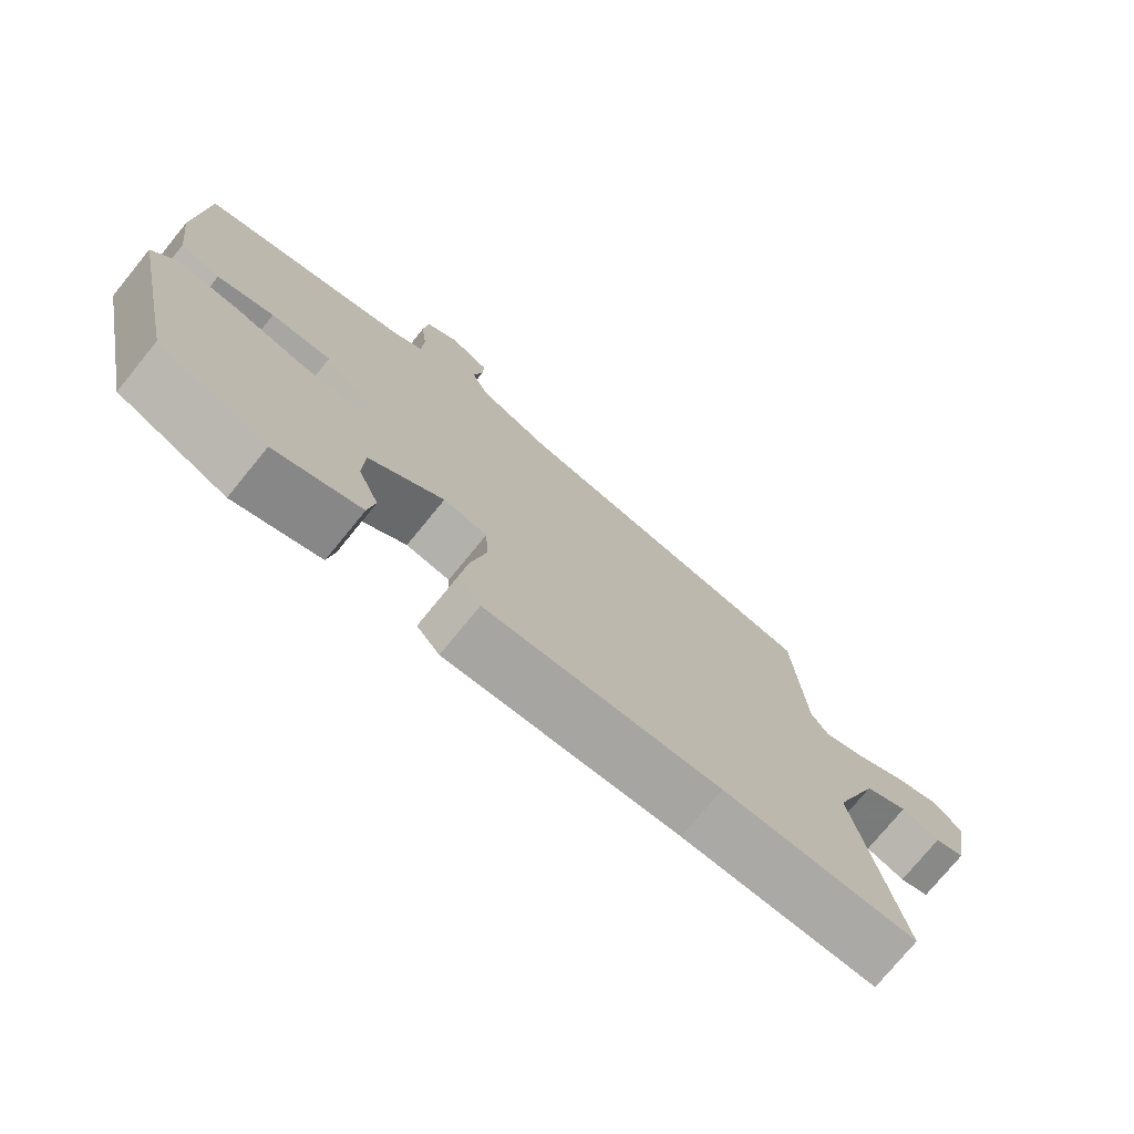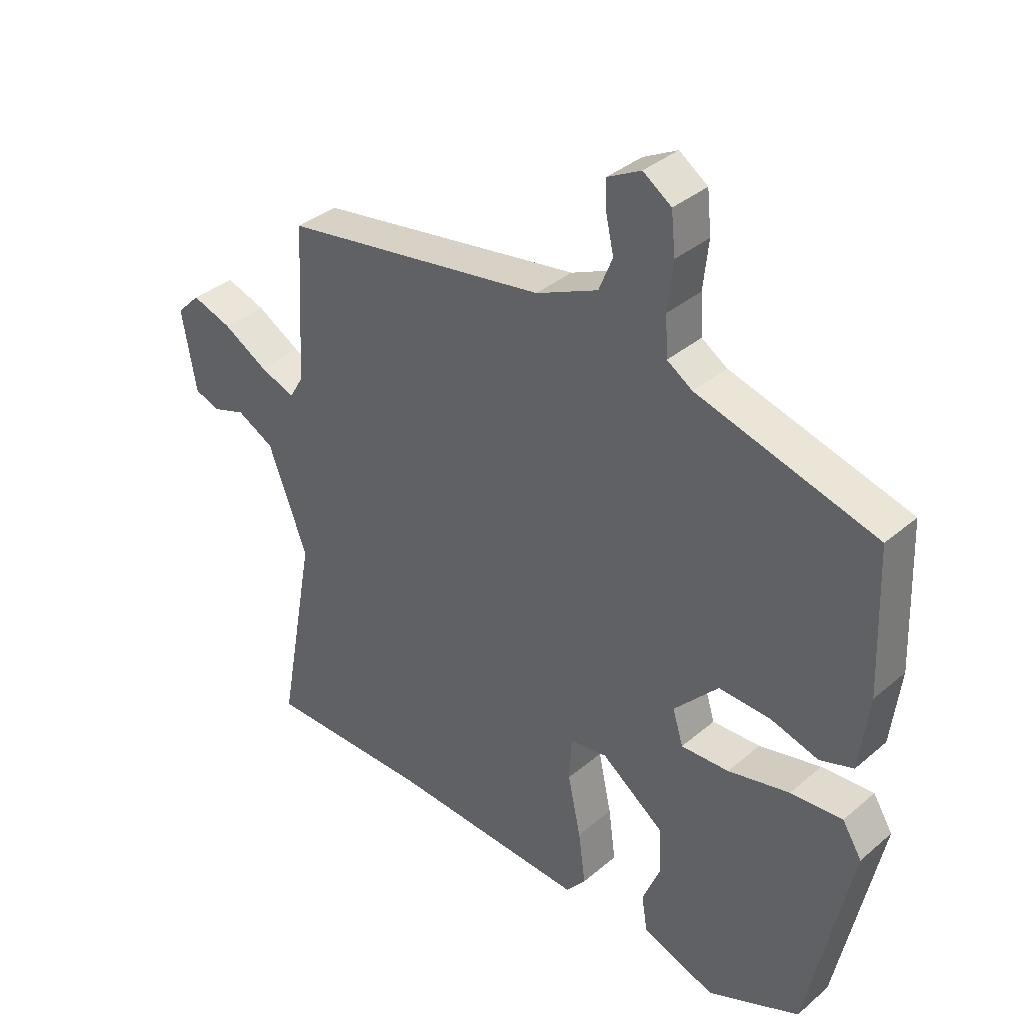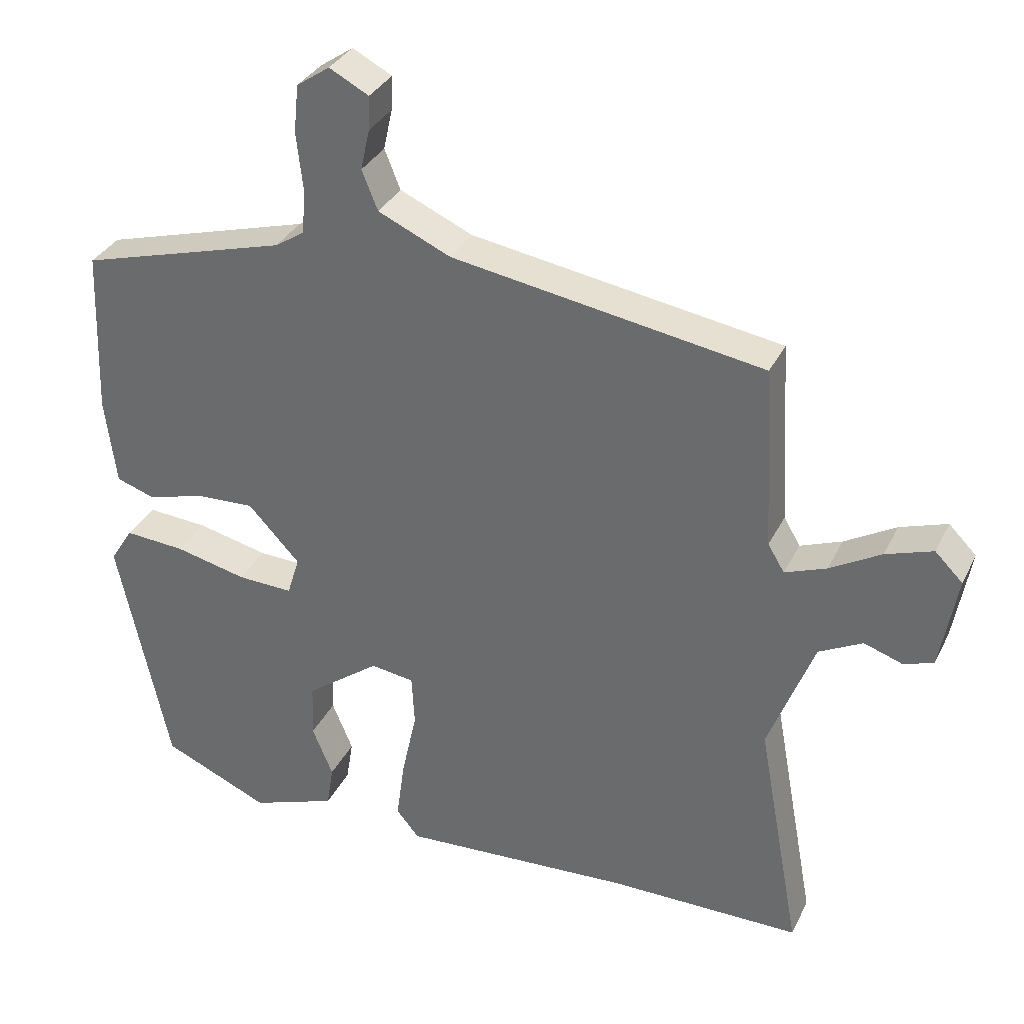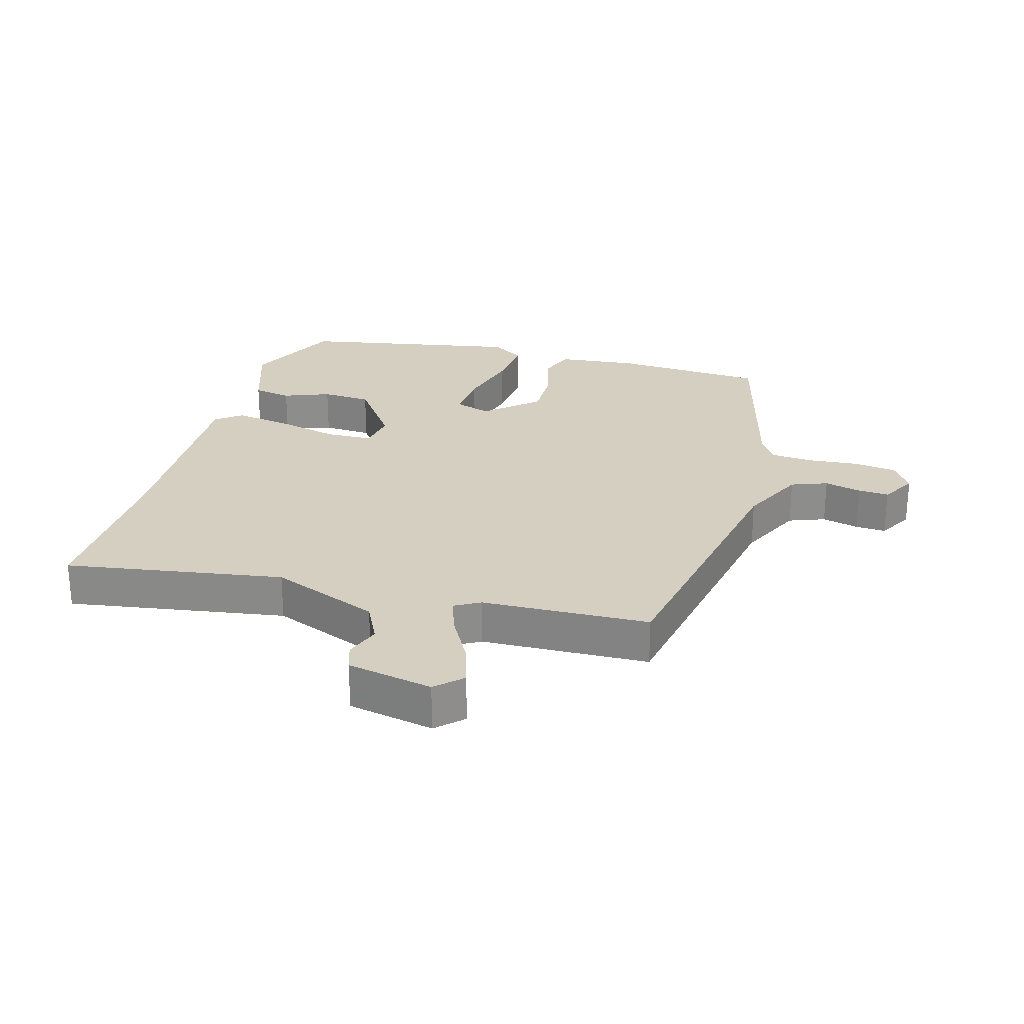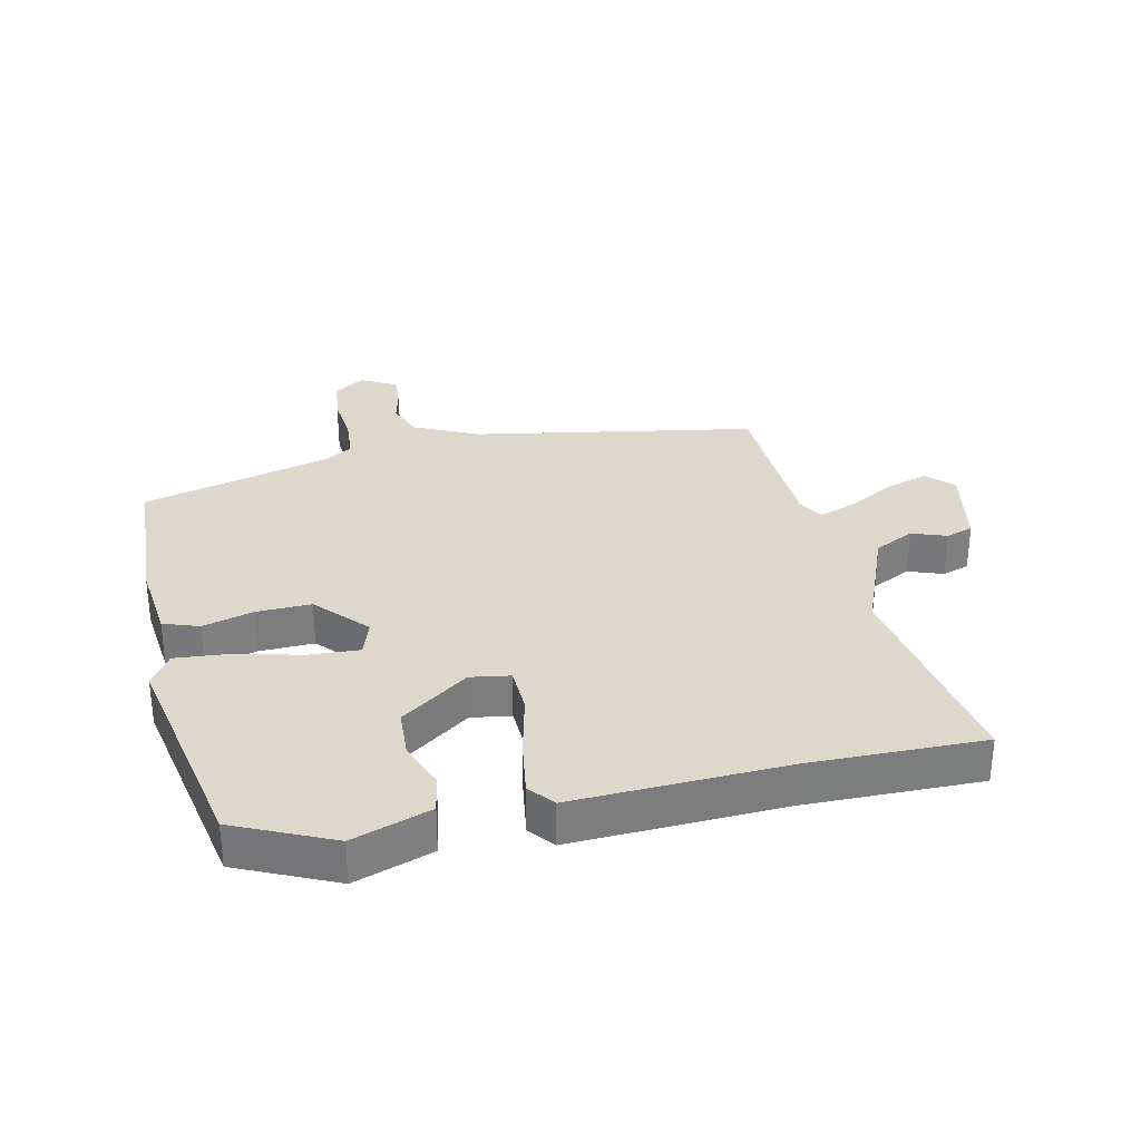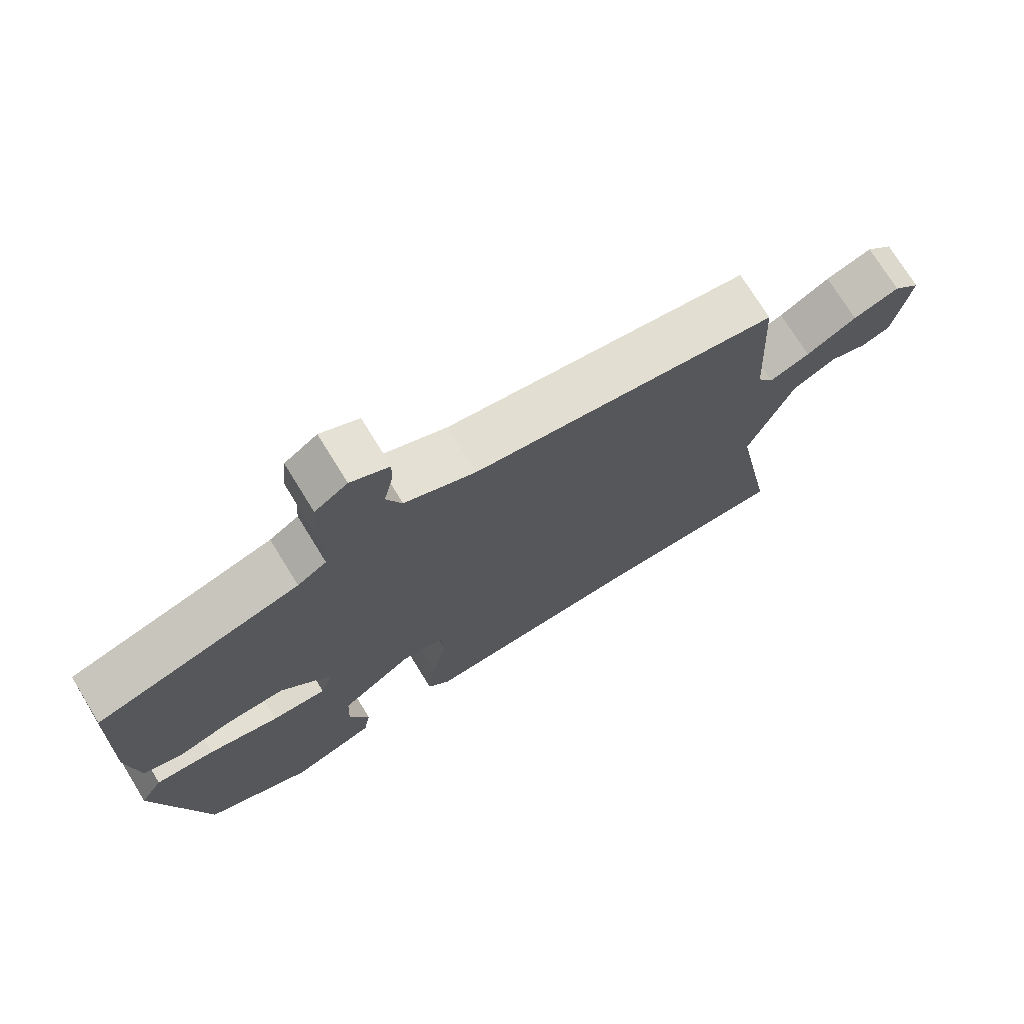
<metadata>
{"format":"obj","ext":"obj","renderer":"f3d","projection":"perspective","resolution":1024,"background":"white","views":[{"elev":-75.5,"azim":140.8,"up":"+Z"},{"elev":36.2,"azim":42.2,"up":"+Z"},{"elev":33.4,"azim":-156.8,"up":"+Z"},{"elev":25.9,"azim":-72.9,"up":"+Y"},{"elev":31.4,"azim":168.5,"up":"+Y"},{"elev":73.5,"azim":148.4,"up":"+Z"}]}
</metadata>
<code>
v 0.441 0.07 -0.478
v 0.285 0.07 -0.546
v 0.161 0.07 -0.501
v 0.151 0.07 -0.439
v 0.181 0.07 -0.366
v 0.178 0.07 -0.287
v 0.071 0.07 -0.207
v 0.008 0.07 -0.216
v 0.004 0.07 -0.29
v 0.026 0.07 -0.392
v 0.038 0.07 -0.481
v 0.005 0.07 -0.521
v -0.33 0.07 -0.501
v -0.609 0.07 -0.5
v -0.546 0.07 -0.155
v -0.612 0.07 0.019
v -0.675 0.07 0.052
v -0.731 0.07 0.033
v -0.774 0.07 0.048
v -0.798 0.07 0.185
v -0.758 0.07 0.225
v -0.69 0.07 0.202
v -0.616 0.07 0.159
v -0.556 0.07 0.136
v -0.532 0.07 0.176
v -0.517 0.07 0.442
v -0.067 0.07 0.514
v 0.038 0.07 0.561
v 0.061 0.07 0.618
v 0.048 0.07 0.677
v 0.046 0.07 0.726
v 0.103 0.07 0.756
v 0.151 0.07 0.723
v 0.158 0.07 0.654
v 0.149 0.07 0.573
v 0.153 0.07 0.506
v 0.196 0.07 0.478
v 0.498 0.07 0.392
v 0.507 0.07 0.15
v 0.491 0.07 0.022
v 0.434 0.07 0.003
v 0.353 0.07 0.027
v 0.266 0.07 0.031
v 0.191 0.07 -0.049
v 0.209 0.07 -0.107
v 0.29 0.07 -0.104
v 0.394 0.07 -0.08
v 0.482 0.07 -0.074
v 0.515 0.07 -0.127
v 0.441 0 -0.478
v 0.285 0 -0.546
v 0.161 0 -0.501
v 0.151 0 -0.439
v 0.181 0 -0.366
v 0.178 0 -0.287
v 0.071 0 -0.207
v 0.008 0 -0.216
v 0.004 0 -0.29
v 0.026 0 -0.392
v 0.038 0 -0.481
v 0.005 0 -0.521
v -0.33 0 -0.501
v -0.609 0 -0.5
v -0.546 0 -0.155
v -0.612 0 0.019
v -0.675 0 0.052
v -0.731 0 0.033
v -0.774 0 0.048
v -0.798 0 0.185
v -0.758 0 0.225
v -0.69 0 0.202
v -0.616 0 0.159
v -0.556 0 0.136
v -0.532 0 0.176
v -0.517 0 0.442
v -0.067 0 0.514
v 0.038 0 0.561
v 0.061 0 0.618
v 0.048 0 0.677
v 0.046 0 0.726
v 0.103 0 0.756
v 0.151 0 0.723
v 0.158 0 0.654
v 0.149 0 0.573
v 0.153 0 0.506
v 0.196 0 0.478
v 0.498 0 0.392
v 0.507 0 0.15
v 0.491 0 0.022
v 0.434 0 0.003
v 0.353 0 0.027
v 0.266 0 0.031
v 0.191 0 -0.049
v 0.209 0 -0.107
v 0.29 0 -0.104
v 0.394 0 -0.08
v 0.482 0 -0.074
v 0.515 0 -0.127
f 46 47 48 49
f 45 46 49 1
f 39 40 41 42
f 37 38 39 42
f 36 37 42 43
f 32 33 34 35
f 32 35 36
f 29 30 31 32
f 29 32 36
f 28 29 36 43
f 25 26 27
f 24 25 27 28
f 20 21 22 23
f 20 23 24
f 17 18 19 20
f 16 17 20 24
f 15 16 24 28
f 13 14 15 28
f 9 10 11 12
f 9 12 13
f 8 9 13 28
f 2 3 4 5
f 45 1 2 5
f 44 45 5 6
f 28 43 44
f 7 8 28 44
f 6 7 44
f 98 97 96 95
f 50 98 95 94
f 91 90 89 88
f 91 88 87 86
f 92 91 86 85
f 84 83 82 81
f 85 84 81
f 81 80 79 78
f 85 81 78
f 92 85 78 77
f 76 75 74
f 77 76 74 73
f 72 71 70 69
f 73 72 69
f 69 68 67 66
f 73 69 66 65
f 77 73 65 64
f 77 64 63 62
f 61 60 59 58
f 62 61 58
f 77 62 58 57
f 54 53 52 51
f 54 51 50 94
f 55 54 94 93
f 93 92 77
f 93 77 57 56
f 93 56 55
f 1 50 51 2
f 2 51 52 3
f 3 52 53 4
f 4 53 54 5
f 5 54 55 6
f 6 55 56 7
f 7 56 57 8
f 8 57 58 9
f 9 58 59 10
f 10 59 60 11
f 11 60 61 12
f 12 61 62 13
f 13 62 63 14
f 14 63 64 15
f 15 64 65 16
f 16 65 66 17
f 17 66 67 18
f 18 67 68 19
f 19 68 69 20
f 20 69 70 21
f 21 70 71 22
f 22 71 72 23
f 23 72 73 24
f 24 73 74 25
f 25 74 75 26
f 26 75 76 27
f 27 76 77 28
f 28 77 78 29
f 29 78 79 30
f 30 79 80 31
f 31 80 81 32
f 32 81 82 33
f 33 82 83 34
f 34 83 84 35
f 35 84 85 36
f 36 85 86 37
f 37 86 87 38
f 38 87 88 39
f 39 88 89 40
f 40 89 90 41
f 41 90 91 42
f 42 91 92 43
f 43 92 93 44
f 44 93 94 45
f 45 94 95 46
f 46 95 96 47
f 47 96 97 48
f 48 97 98 49
f 49 98 50 1

</code>
